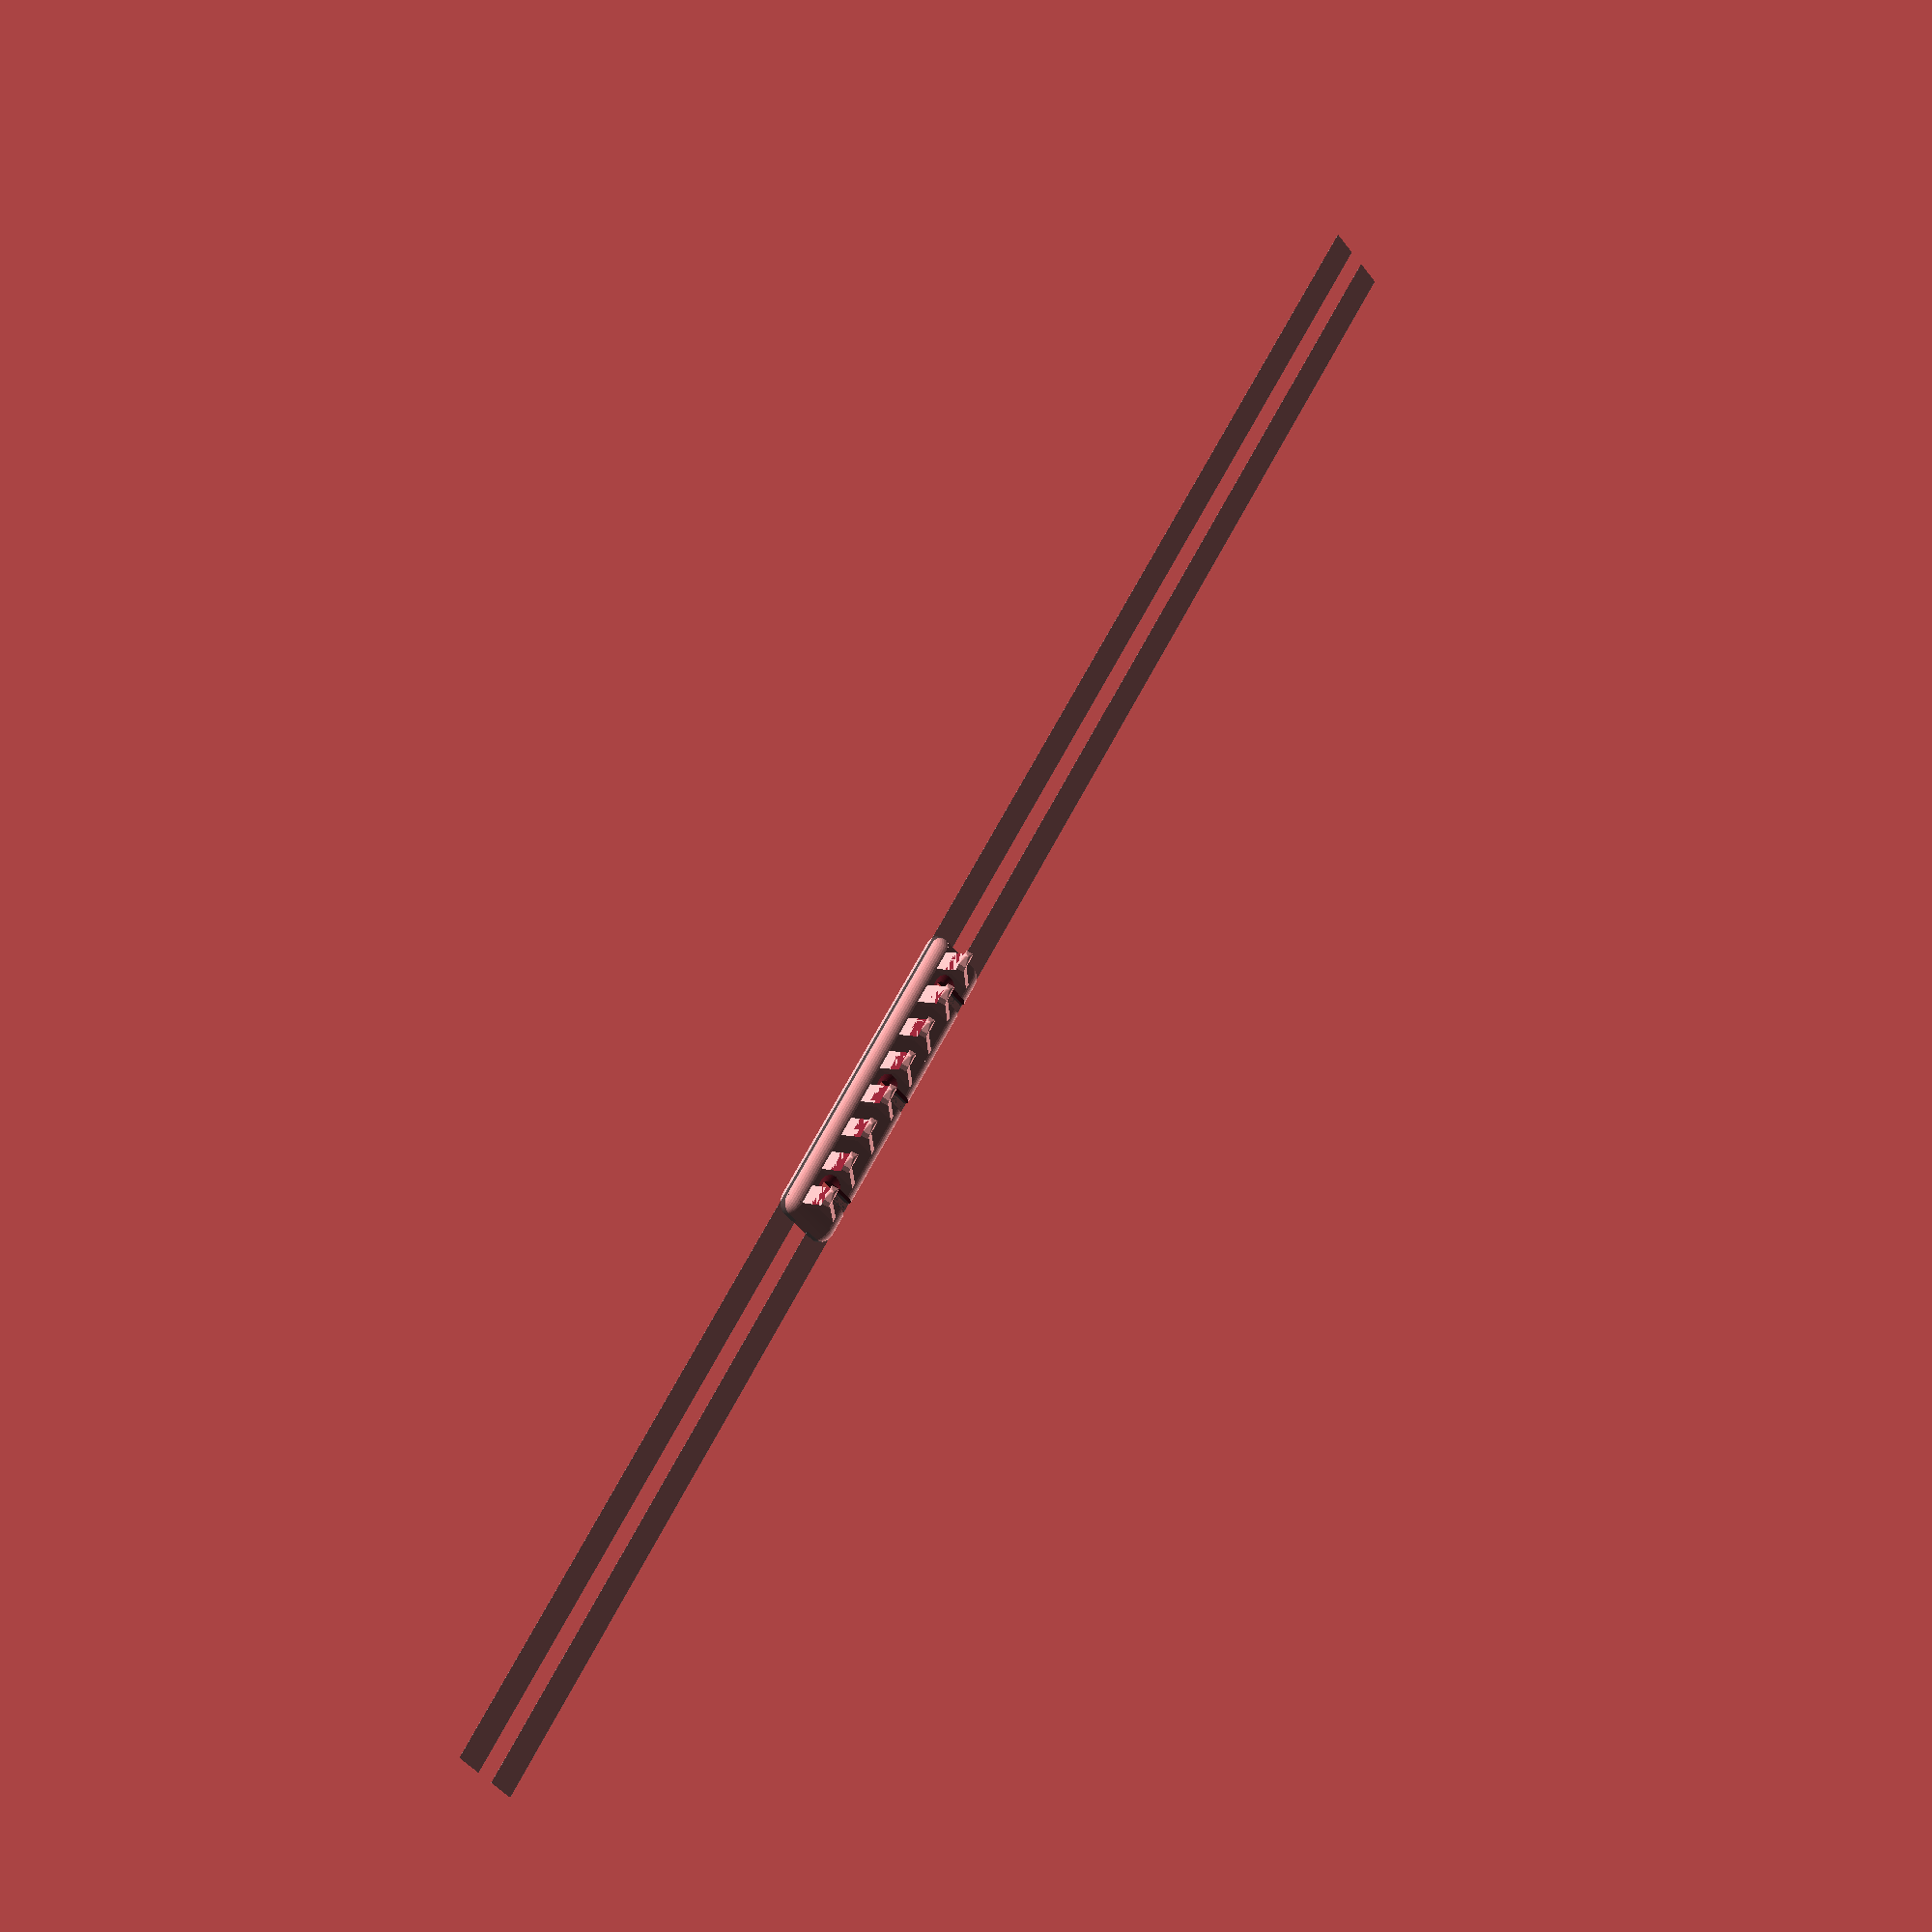
<openscad>
/*
    Screw mountable screwdriver holder
    Remixed By Brian Khuu (2020 July)
    
    (Based off Screw mountable wire holder but with settings changes)

    Adjusted for pixel lab (2020 July):
    * backplateThickness : Thicker for easier mounting
    * holderLengthA : Reduced to keep screwdriver in place
    * holderLengthB : Reduced to keep screwdriver in place
    * holderAngle : Reduced to keep screwdriver in place
    * countersunkDiameter : Increased a mm to be easier to screw include
    * holderGapSizeDef : 7.5 -> 10.5mm for pixel's mini screwdriver

    Adjusted for GE (2024):
    * Add capability to remove screw slide in slot (e.g. Magnetic screw base)

---------------- Old description ------------
    Screw mountable wire holder
    For use with T-slot V-slots nuts and screws

    Remixed From: Customizable OpenSCAD Wire Holder, Kabelkamm by AndreasG4ris 
    licensed under the Creative Commons - Attribution license. (https://www.thingiverse.com/thing:2823064)
    
    ## For typical usage, just changes these two variables
    drillholeDiameter=8;
    countersunkDiameter=14;
    
*/

backplateThickness=8;
backplateHeight=0; // Set to minimum as we don't need it...
backplateSupportHeight=20;
supportWallThickness=3;
holderThickness=4;
holderLengthA=15;
holderLengthB=10;
holderAngle=40;
cnt=7;
holderGapSizeDef=[10.5,0];
holderGapSizeDefCount=[cnt,1];
holderSizeDef=[11];
holderSizeDefCount=[cnt+1];
fn=40;
drillholeSlideSlot=true;
drillholeDiameter=8;
countersunkDiameter=15;
countersunkHeight=2;
roundEdge=[true,true,true,true];
backplateHeightTotal=backplateHeight+holderThickness+backplateSupportHeight;
holderGapSize=declareVector(holderGapSizeDef,holderGapSizeDefCount);
holderSize=declareVector(holderSizeDef,holderSizeDefCount);
holderTotalSize=holderSize+holderGapSize;
totalLength=sumVector(holderTotalSize);
totalLengthAccumulate=accumulateVector(holderTotalSize);
count=sumVector(holderSizeDefCount);
assert(count==sumVector(holderGapSizeDefCount));

function sumVector(v) = sumVectorRun(v,0);
function sumVectorRun(v,i) = i<len(v) ? sumVectorRun(v,i+1)+v[i] : 0; 
function accumulateVector(v) = accumulateVectorRun(v,[0]);
function accumulateVectorRun(v,vret) = len(vret)<=len(v) ? accumulateVectorRun(v,concat(vret,[vret[len(vret)-1]+v[len(vret)-1]])) : vret;
function declareVector(v,cnt) = declareVectorRun(v,cnt,[],0,0);
function declareVectorRun(v,cnt,vret,cntNr,vNr) = vNr <= len(v) ? (cntNr < cnt[vNr] ? declareVectorRun(v,cnt,concat(vret,[v[vNr]]),cntNr+1,vNr) : declareVectorRun(v,cnt,vret,0,vNr+1)) : vret;

module quarterZylinder(radius,height,edge) union(){
    intersection(){
        union(){
            cylinder(r=radius,h=height,$fn=fn);
            if(edge)
            sphere(r=radius,$fn=fn);
        }
        translate([0,0,-height])
        cube([radius*2,radius*2,height*4]);
    }
}

module halfZylinder(radius,height){
    translate([height,0,0])
    rotate([0,-90,0])
    difference(){
        cylinder(r=radius,h=height,$fn=fn,center=false);
        translate([0,-2*radius,-height])
        cube([radius*2,4*radius,height*4]);
    }
}

module drillHole(){
    translate([0,-backplateThickness-0.001,0])
    rotate([-90,0,0]){
        translate([0,0,-0.001])
        cylinder(r=drillholeDiameter/2,h=backplateThickness,$fn=fn);
        translate([0,0,backplateThickness-countersunkHeight+0.001])
        cylinder(r1=drillholeDiameter/2,r2=countersunkDiameter/2,h=countersunkHeight+0.002,$fn=fn);
        translate([0,0,backplateThickness])
        cylinder(r=countersunkDiameter/2,h=countersunkHeight+0.002,$fn=fn);
    }

    if (drillholeSlideSlot)
    translate([0,-backplateThickness-0.001,0])
    rotate([-90,0,0]){
        hull()
        {
            translate([0,0,-0.001])
                cylinder(r=drillholeDiameter/2,h=backplateThickness+countersunkHeight,$fn=fn);
            translate([0,100,-0.001])
                cylinder(r=drillholeDiameter/2,h=backplateThickness+countersunkHeight,$fn=fn);
        }
    }
}

module singleHolder(curHolderGapSize,curHolderSize) union(){
    translate([0,-backplateThickness,-backplateSupportHeight])
    cube([curHolderSize+curHolderGapSize,backplateThickness,backplateHeightTotal]);//Backplate
    cube([curHolderSize,holderLengthA,holderThickness]);//Holder A
        
    translate([0,holderLengthA,holderThickness])
    halfZylinder(holderThickness,curHolderSize);
        
    translate([0,holderLengthA,0])
    translate([0,0,holderThickness])
    rotate([holderAngle,0,0])
    translate([0,0,-holderThickness])
    union(){
        hull()
        {
            midlength=curHolderSize*0.8;
            toplength=curHolderSize*0.1;
            translate([0,0,0])
                cube([curHolderSize,3,holderThickness]);
            translate([curHolderSize/2-midlength/2,0,0])
                cube([midlength,holderLengthB*3/4,holderThickness]);
            translate([curHolderSize/2-toplength/2,0,0])
                cube([toplength,holderLengthB,holderThickness]);
            translate([curHolderSize/2-toplength/2,holderLengthB,holderThickness/2])
                rotate([90,0,0])
                    halfZylinder(holderThickness/2,toplength);
        }
    }
    
    translate([-supportWallThickness/2+curHolderSize/2,0,0])
    rotate([0,90,0])
    linear_extrude(height = supportWallThickness)
    polygon(points = [[0,0],[0,holderLengthA],[backplateSupportHeight,0]], paths = [[0,1,2]], convexity=1);

}

module totalHolder(){
    difference()
    {
        union()
        {
            difference(){
                for(i = [0 : count-1]){
                    translate([totalLengthAccumulate[i],0,0])
                    singleHolder(holderGapSize[i],holderSize[i]);
                }
                
                translate([-holderGapSize/2,-backplateThickness,-backplateSupportHeight])
                cube([holderGapSize/2,backplateThickness,backplateHeightTotal]);
                translate([totalLength,-backplateThickness,-backplateSupportHeight])
                cube([holderGapSize/2,backplateThickness,backplateHeightTotal]);
            }
            if(roundEdge[0])
            translate([0,-backplateThickness,-backplateSupportHeight])
            rotate([0,90,0])
            quarterZylinder(backplateThickness,totalLength,roundEdge[3]);

            if(roundEdge[1])
            translate([totalLength,-backplateThickness,-backplateSupportHeight])
            quarterZylinder(backplateThickness,backplateHeightTotal,roundEdge[0]);

            if(roundEdge[2])
            translate([totalLength,-backplateThickness,backplateHeight+holderThickness])
            rotate([0,-90,0])
            quarterZylinder(backplateThickness,totalLength,roundEdge[1]);

            if(roundEdge[3])
            translate([0,-backplateThickness,backplateHeight+holderThickness])
            rotate([0,180,0])
            quarterZylinder(backplateThickness,backplateHeightTotal,roundEdge[2]);
        }
        translate([totalLengthAccumulate[sumVector(holderSizeDefCount)-1]-holderGapSizeDef[0]/2,0,-holderSizeDef[0]+holderThickness])
            drillHole();
        translate([totalLengthAccumulate[sumVector(holderSizeDefCount)/2]-holderGapSizeDef[0]/2,0,-holderSizeDef[0]+holderThickness])
            drillHole();
        translate([totalLengthAccumulate[1]-holderGapSizeDef[0]/2,0,-holderSizeDef[0]+holderThickness])
            drillHole();
    }
}


rotate([90,0,0])
{
    /* Screw Mount Wire Holder */
    totalHolder();
    echo(totalLength);//<350

    /* [Tslot Model] */
    model_slot_gap = 10;
    model_slot_side = 15;

    if (1)
    translate([0,-5,-holderSizeDef[0]+holderThickness])
    rotate([0,90,0])
    union()
    {
        %translate([model_slot_side/2+model_slot_gap/2,0,0]) cube([model_slot_side,0.1,1000], center=true);
        %translate([-model_slot_side/2-model_slot_gap/2,0,0]) cube([model_slot_side,0.1,1000], center=true);
    }
}
</openscad>
<views>
elev=355.9 azim=128.9 roll=317.3 proj=p view=solid
</views>
